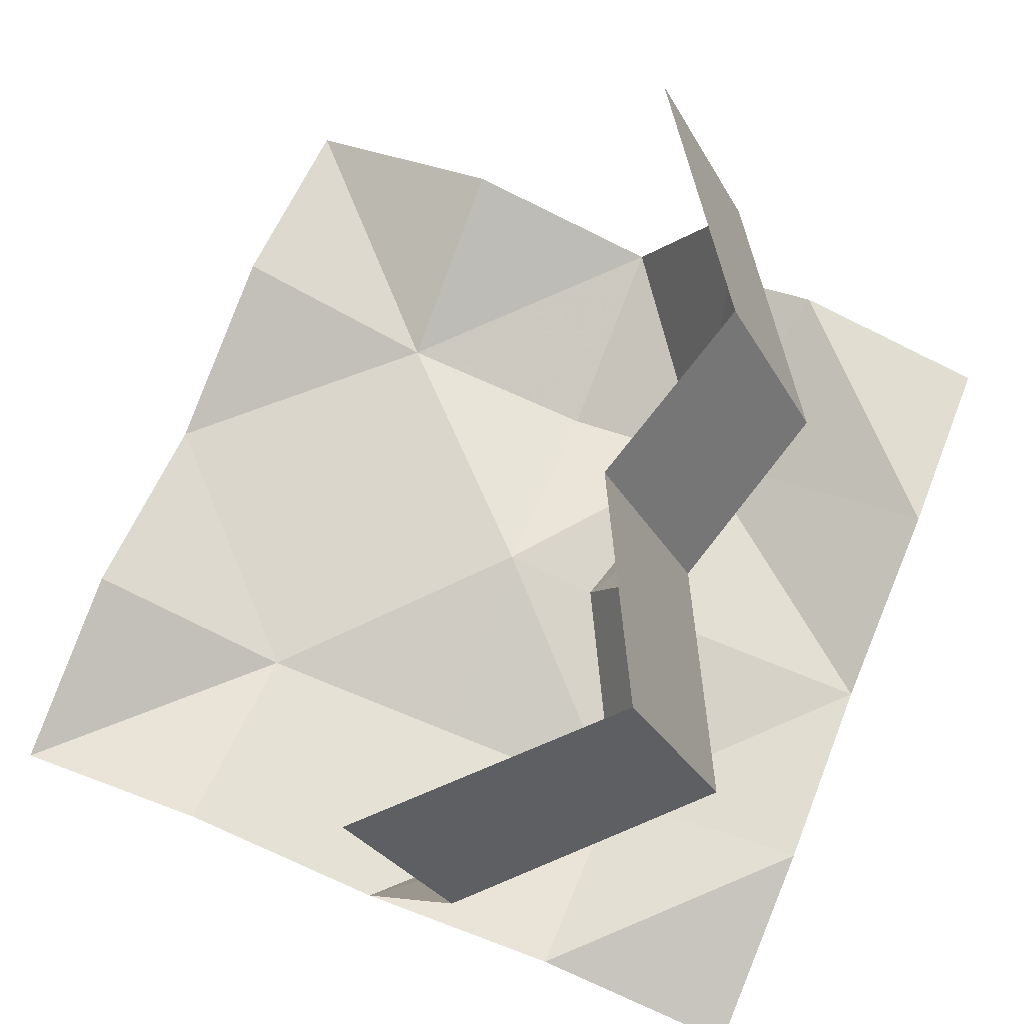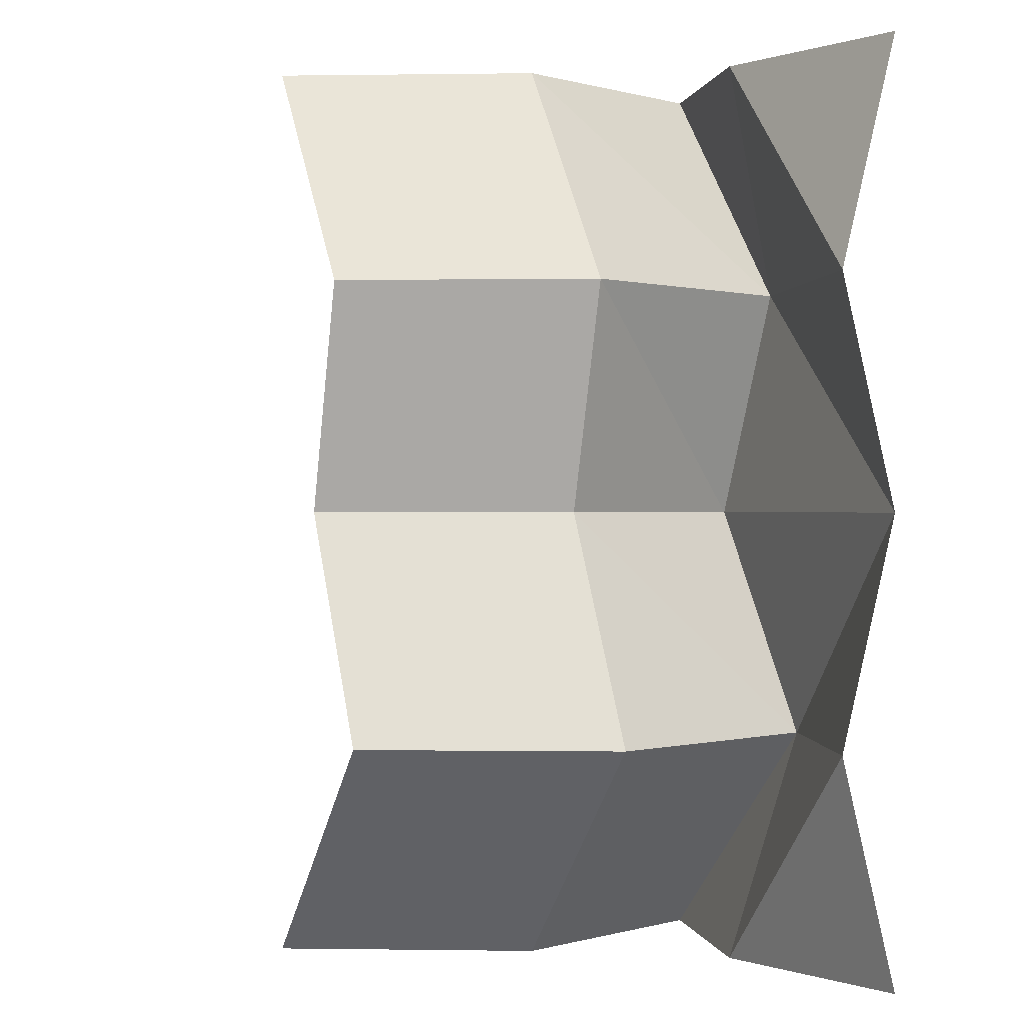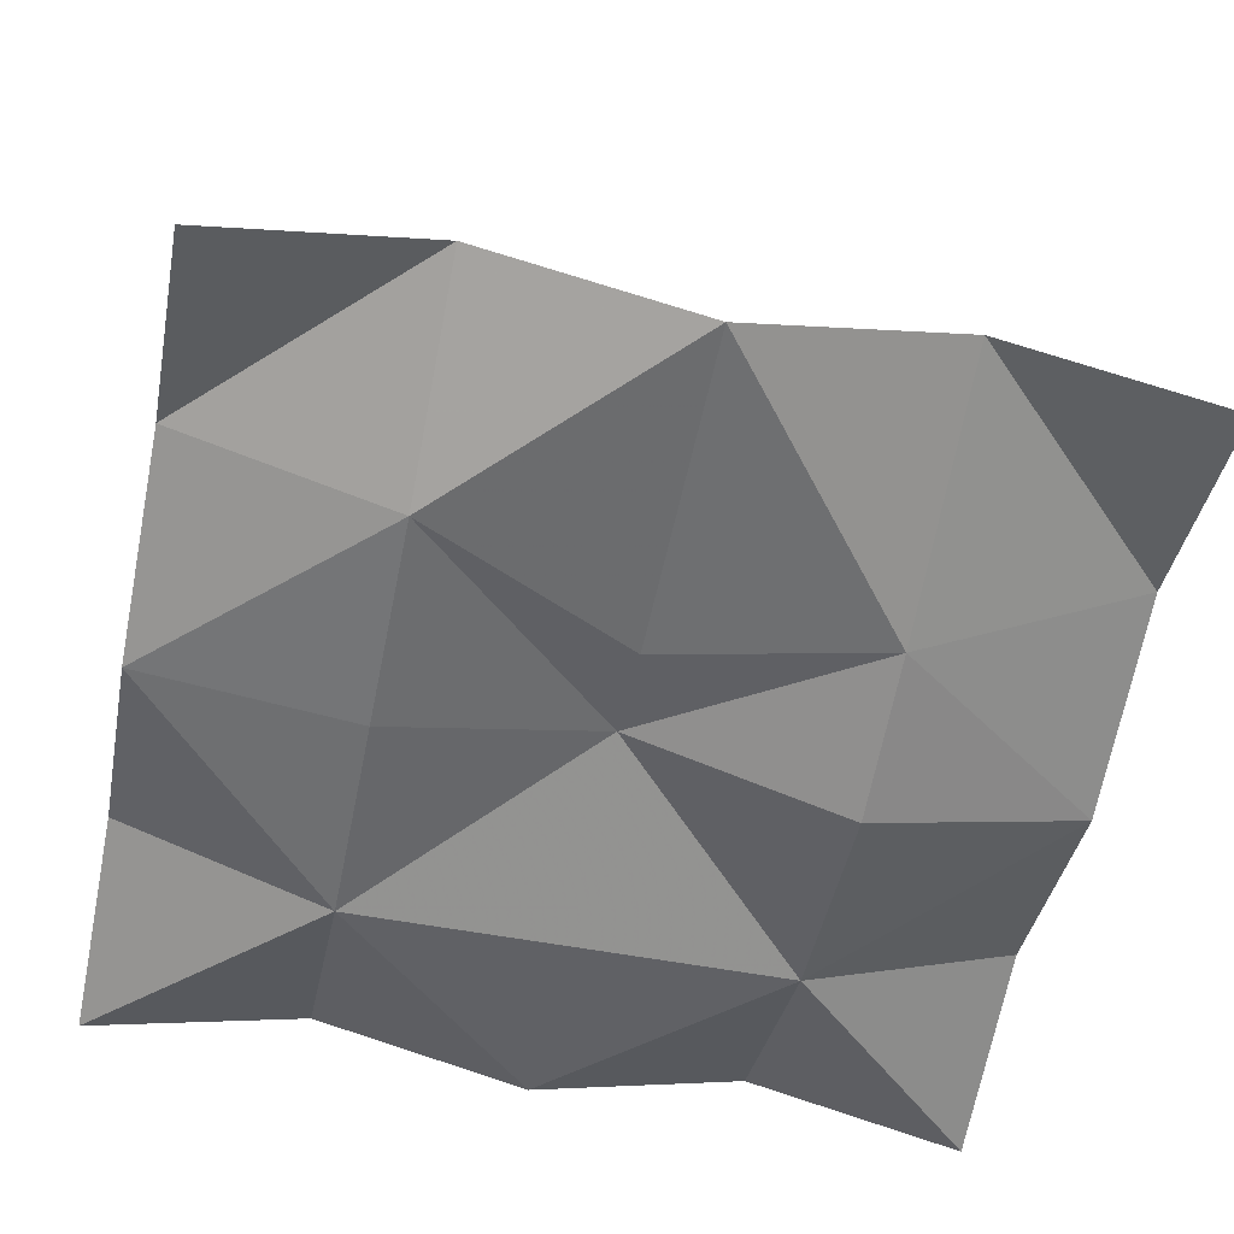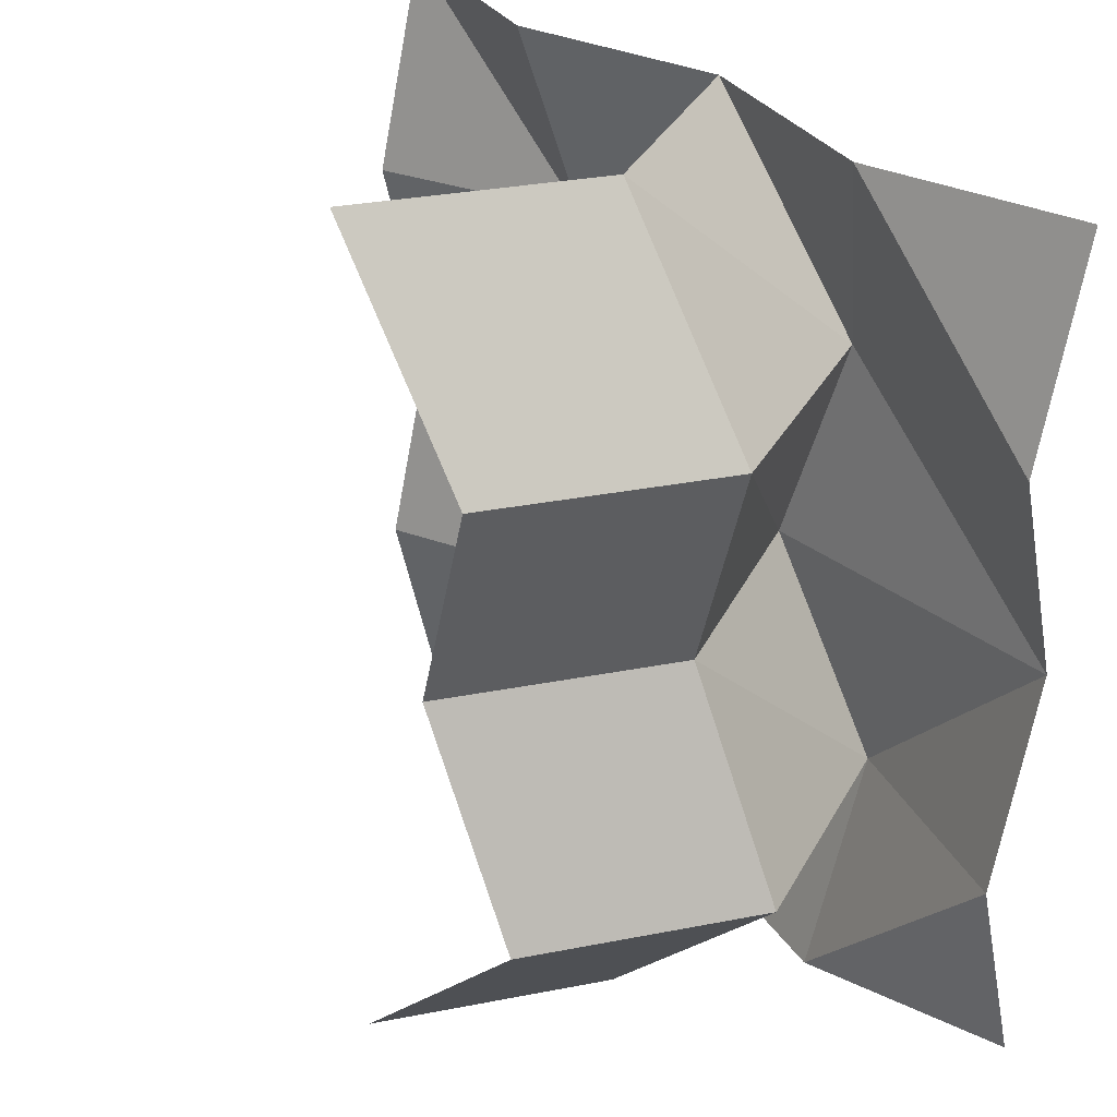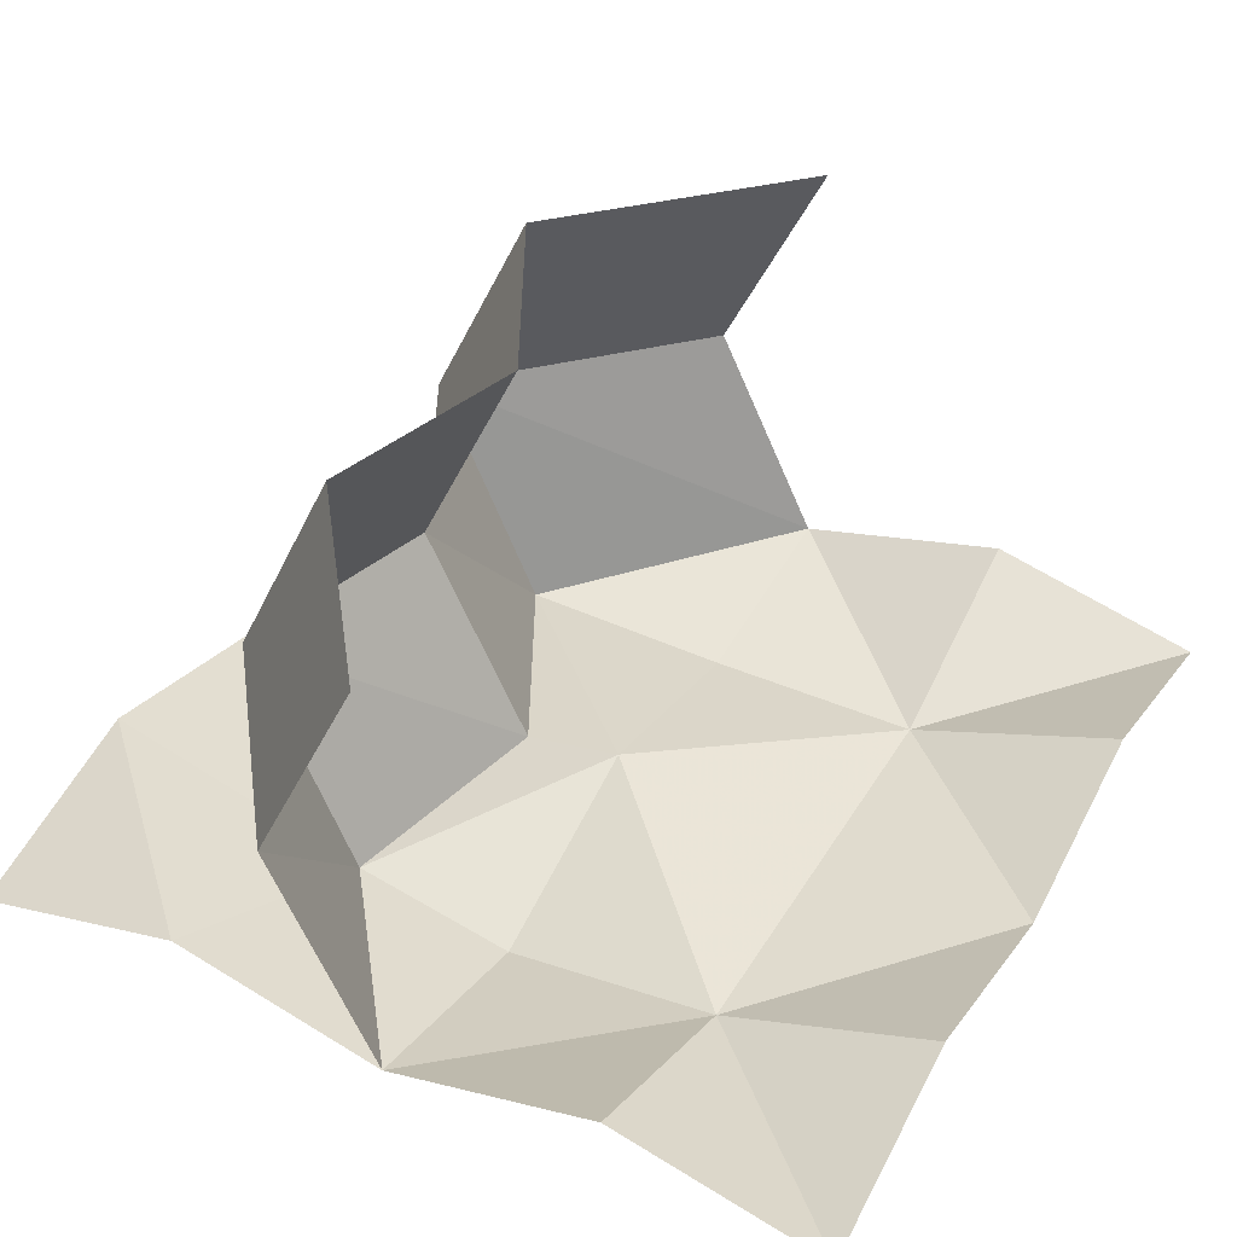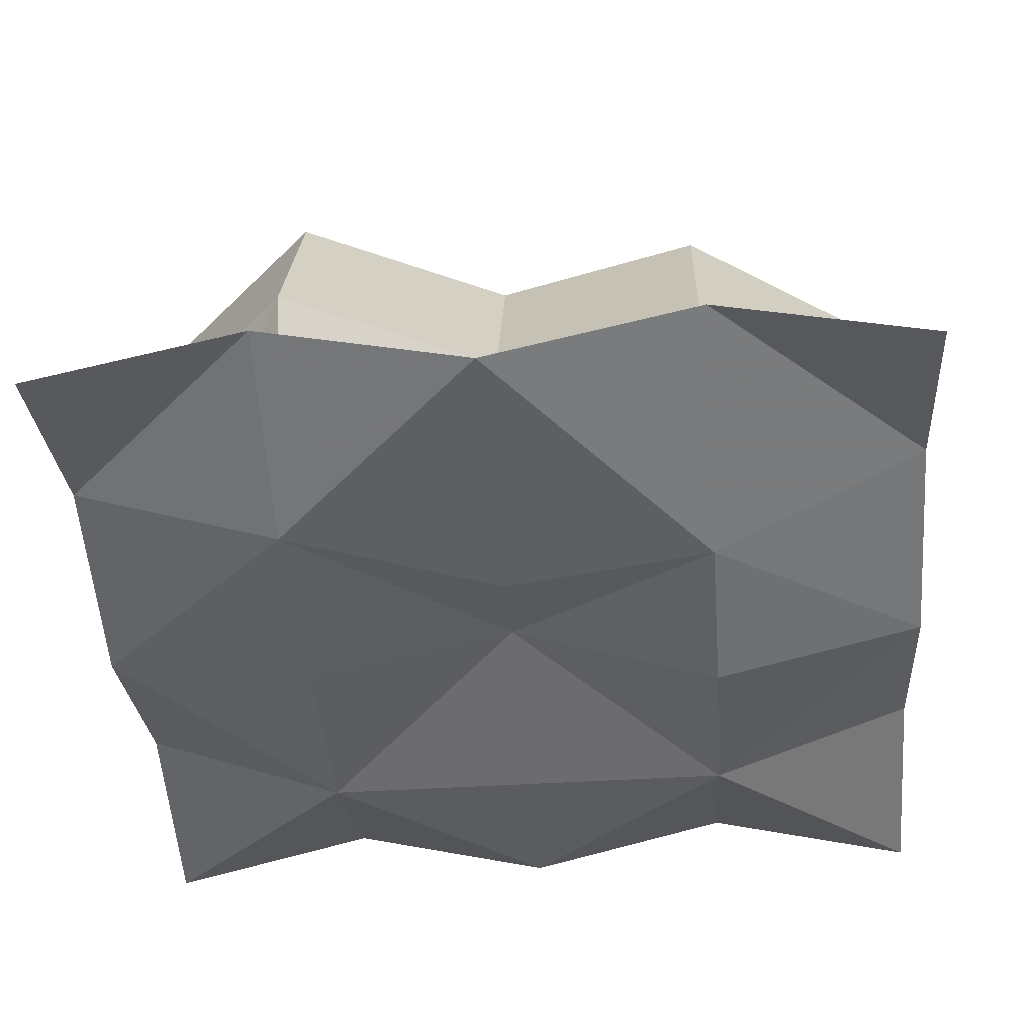
<metadata>
{"format":"obj","ext":"obj","renderer":"f3d","projection":"perspective","resolution":1024,"background":"white","views":[{"elev":71.9,"azim":-157.8,"up":"+Y"},{"elev":0.1,"azim":-112.6,"up":"+Z"},{"elev":-54.2,"azim":-101.4,"up":"+Y"},{"elev":31.4,"azim":-131.4,"up":"+Z"},{"elev":40.0,"azim":28.3,"up":"+Y"},{"elev":-41.6,"azim":-85.5,"up":"+Y"}]}
</metadata>
<code>
v 0.5 -0.125 0.5
v 0.25 -0.0625 0.5
v 0.25 -0.1562 0.25
v 0.5 -0.0625 0.25
v 0.5 -0.125 0
v 0.25 -0.1562 0
v 0.25 -0.1562 -0.25
v 0.5 -0.0625 -0.25
v 0.5 -0.125 -0.5
v 0.25 -0.0625 -0.5
v 0 -0.125 -0.5
v 0 -0.1562 -0.25
v -0.25 -0.1484 -0.25
v -0.375 0.125 -0.25
v -0.125 0.125 -0.5
v -0.25 0.3828 -0.25
v 0 0.3828 -0.5
v 0 -0.1016 0
v 0 -0.1875 0.25
v -0.1875 -0.1484 0.25
v -0.1172 -0.125 0
v 0 -0.125 0.5
v -0.125 0.125 0.5
v -0.3125 0.125 0.25
v -0.2422 0.125 0
v -0.1172 0.3828 0
v -0.1875 0.3828 0.25
v 0 0.3828 0.5
v -0.25 -0.0625 -0.5
v -0.5 -0.0625 -0.25
v -0.5 -0.125 -0.5
v -0.25 -0.0625 0.5
v -0.5 -0.0625 0.25
v -0.5 -0.125 0
v -0.5 -0.125 0.5
f 1 2 3
f 1 3 4
f 4 3 5
f 5 3 6
f 5 6 7
f 5 7 8
f 8 7 9
f 9 7 10
f 10 7 11
f 11 7 12
f 11 12 13
f 11 13 14
f 11 14 15
f 15 14 16
f 15 16 17
f 18 12 7
f 18 7 6
f 18 6 3
f 18 3 19
f 18 19 20
f 18 20 21
f 18 21 13
f 18 13 12
f 20 19 22
f 20 22 23
f 20 23 24
f 20 24 21
f 21 24 25
f 21 25 13
f 13 25 14
f 14 25 26
f 14 26 16
f 22 19 3
f 22 3 2
f 25 24 27
f 25 27 26
f 24 23 28
f 24 28 27
f 29 11 13
f 29 13 30
f 29 30 31
f 32 33 20
f 32 20 22
f 34 21 20
f 34 20 33
f 34 30 13
f 34 13 21
f 35 33 32

</code>
